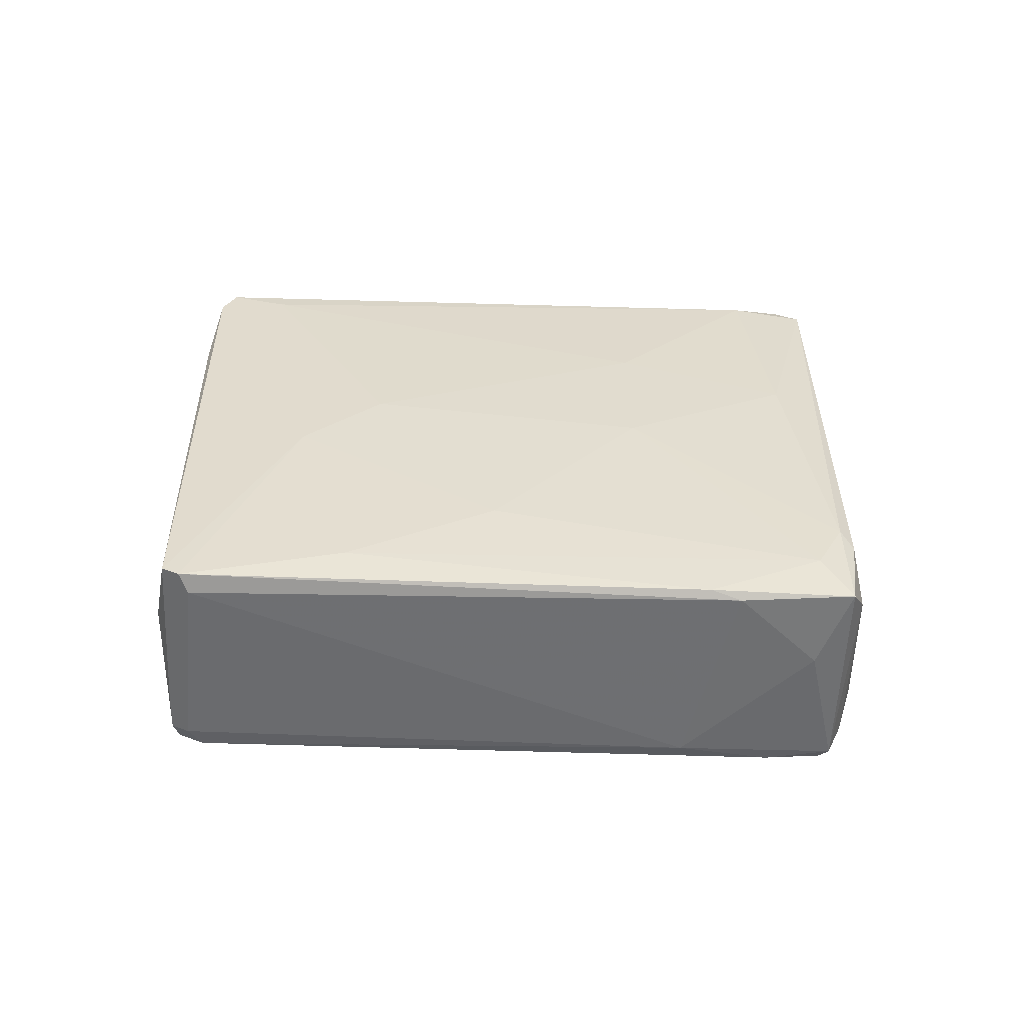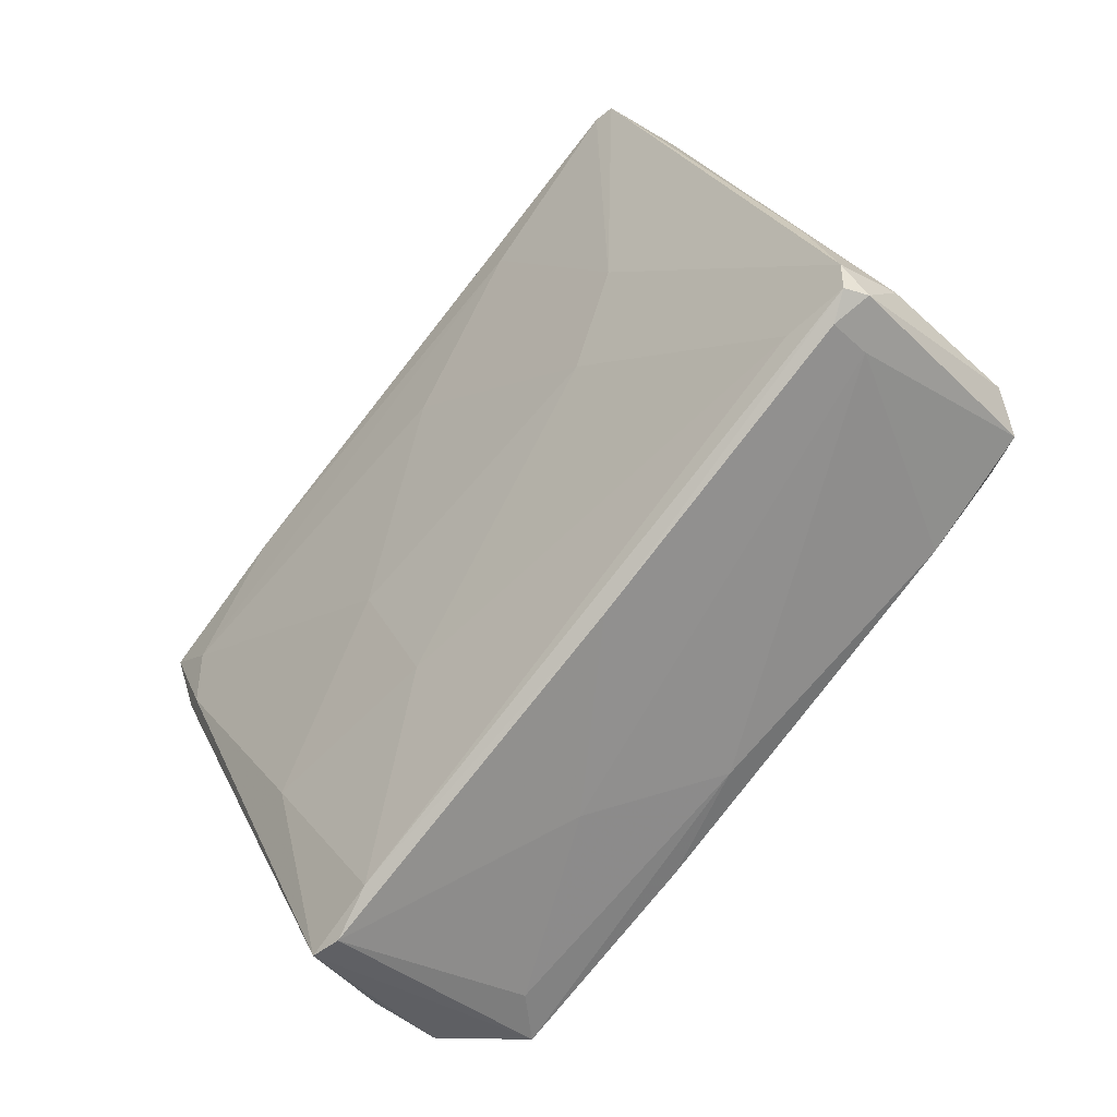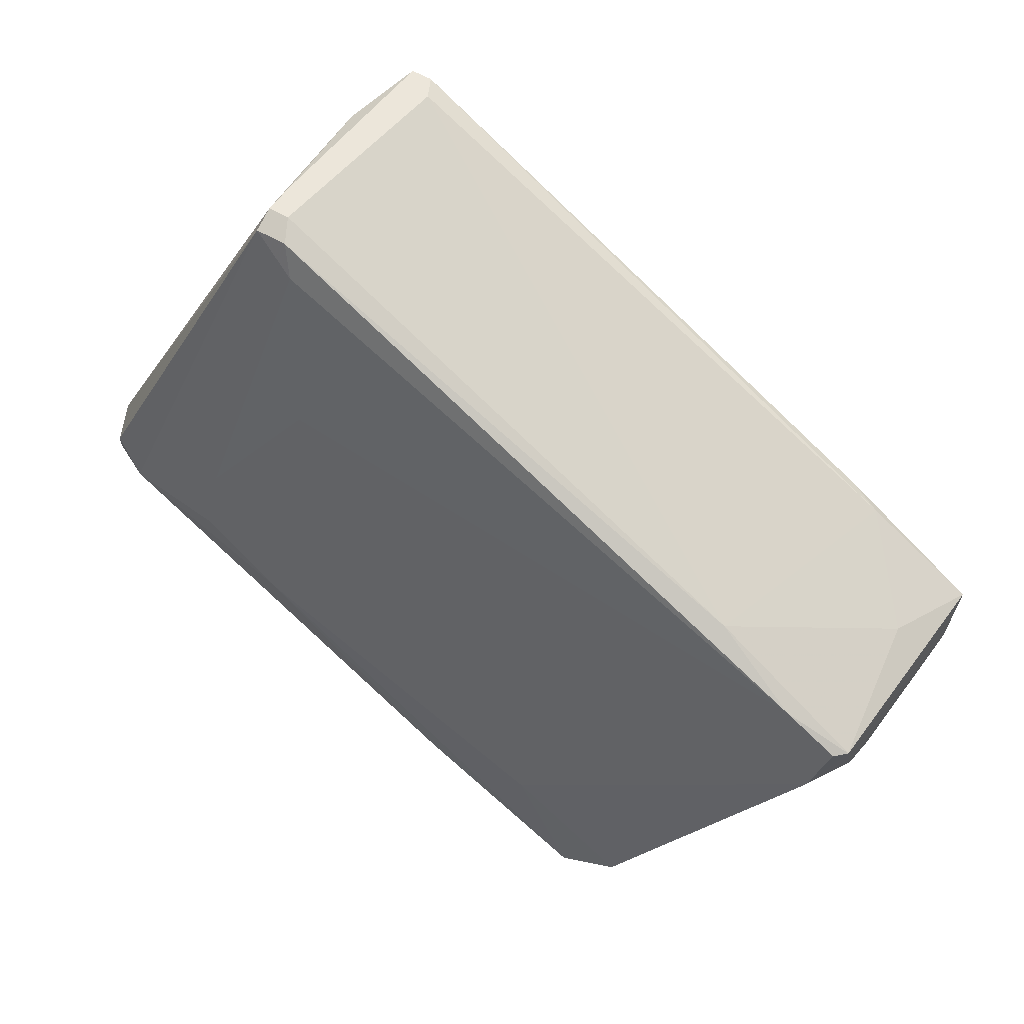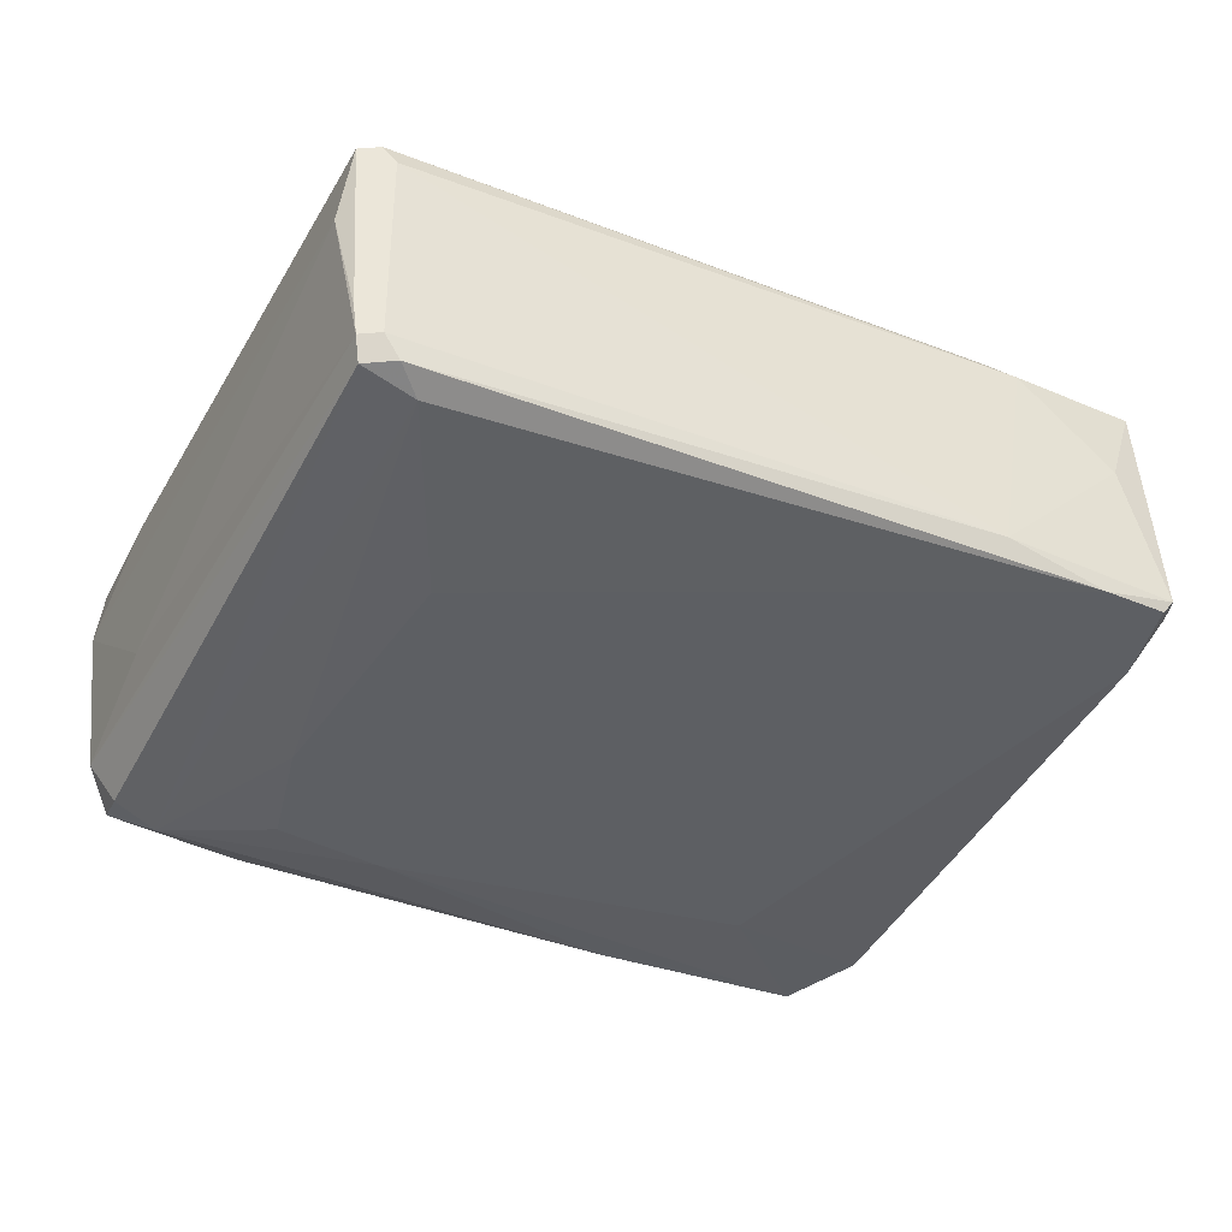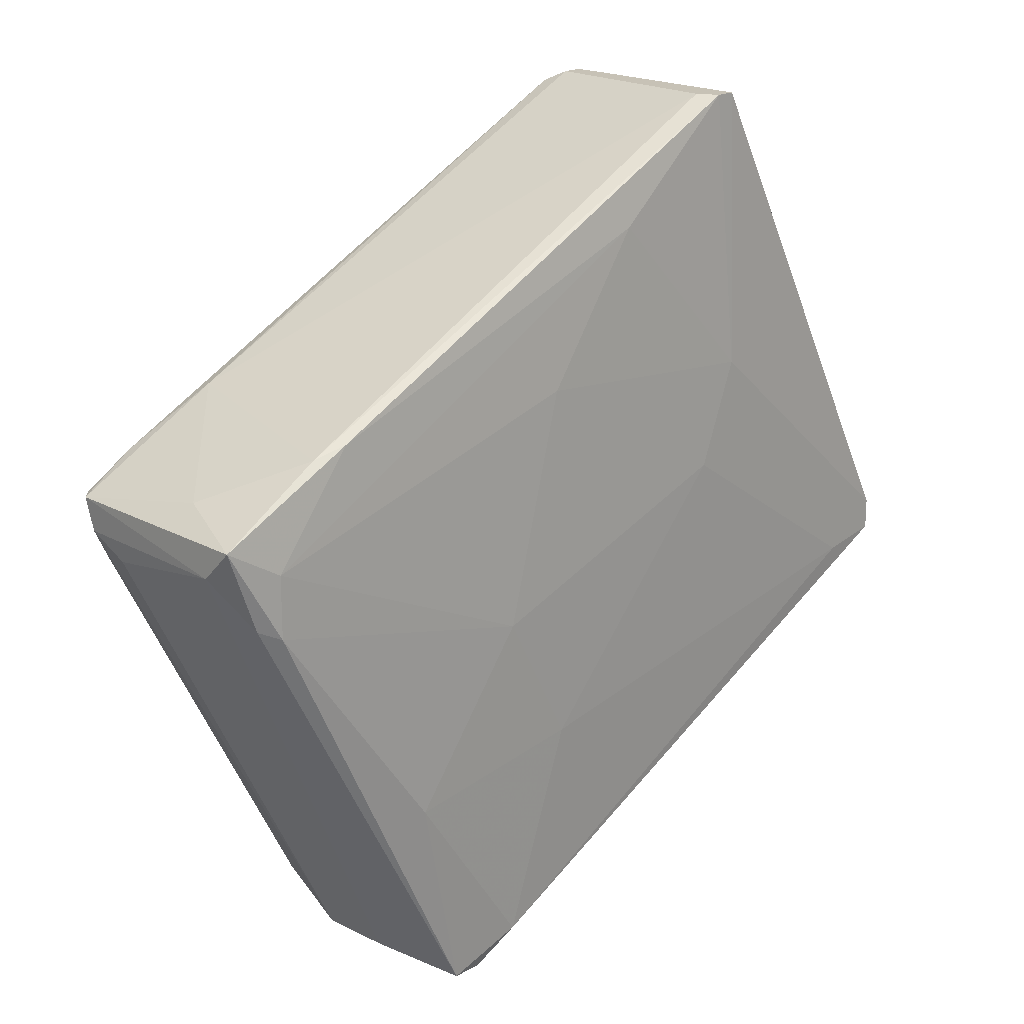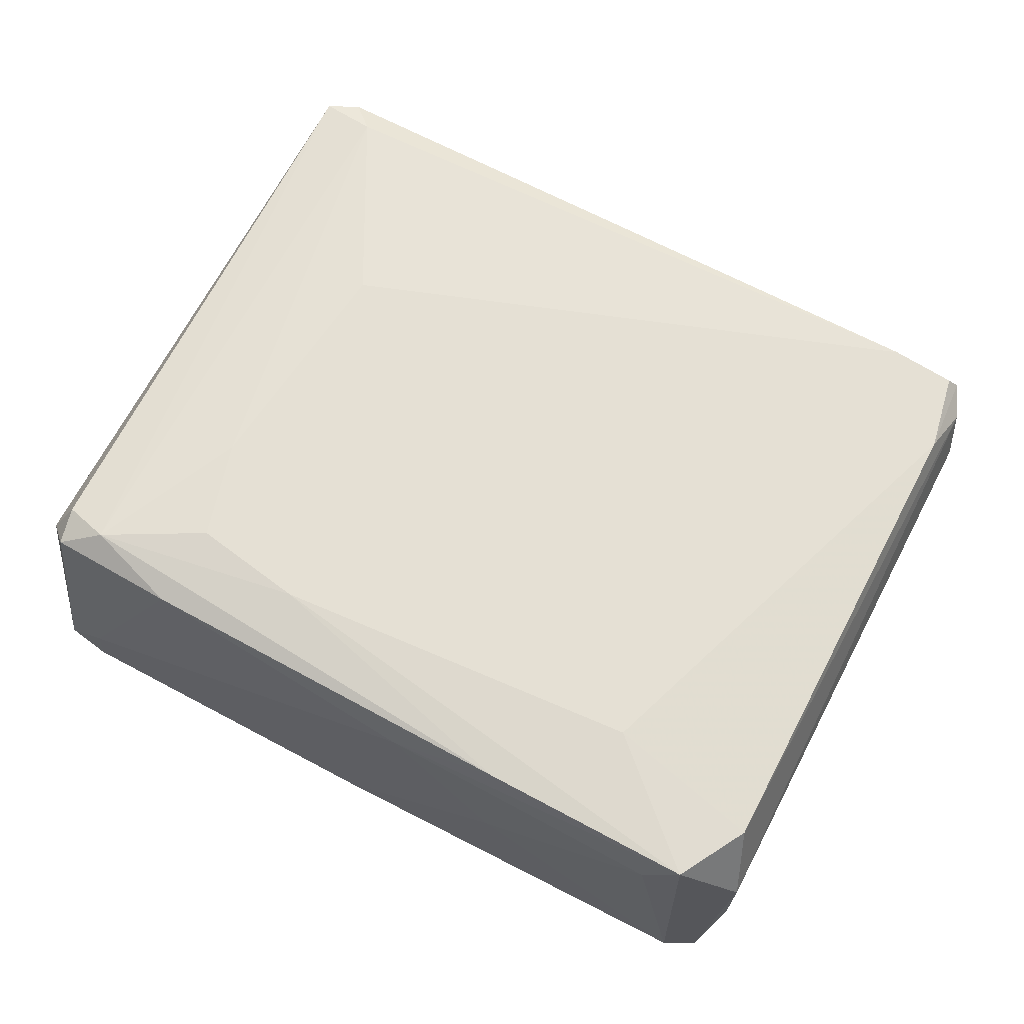
<metadata>
{"format":"obj","ext":"obj","renderer":"f3d","projection":"perspective","resolution":1024,"background":"white","views":[{"elev":33.8,"azim":-152.5,"up":"+Z"},{"elev":-45.7,"azim":43.4,"up":"+Y"},{"elev":54.2,"azim":-147.4,"up":"+Y"},{"elev":47.4,"azim":173.8,"up":"+Y"},{"elev":19.1,"azim":-46.5,"up":"+Y"},{"elev":-23.5,"azim":176.9,"up":"+Y"}]}
</metadata>
<code>
v -0.03633 -0.03348 0.03006
v 0.03106 0.08406 0.009697
v 0.03263 0.08248 0.02693
v 0.06868 0.005704 0.003426
v -0.06609 0.03389 -0.001277
v 0.06868 0.004137 0.03947
v -0.06925 0.03389 0.0332
v -0.02222 -0.04446 0.000291
v 0.02636 0.08406 0.0379
v -0.01752 -0.04133 0.03633
v 0.02479 0.07777 0.000291
v 0.04674 0.005704 -0.001273
v -0.01909 0.0104 0.03791
v -0.03163 -0.04446 0.009697
v 0.07025 0.0104 0.03006
v -0.06766 0.02605 0.008125
v -0.04572 0.04643 0.001858
v -0.02379 -0.04604 0.03477
v 0.01853 -0.02408 0.004994
v -0.01438 -0.02408 -0.001277
v 0.02322 0.02605 0.03947
v 0.07025 0.0104 0.008129
v 0.03106 0.08248 0.001858
v 0.06554 0.001004 0.0379
v 0.02479 0.048 -0.001273
v -0.0614 0.02919 0.03477
v -0.03163 -0.03818 0.000291
v 0.06241 0.005704 0.000291
v 0.02793 0.08406 0.004994
v 0.0295 0.08406 0.0379
v 0.02479 0.08406 0.03477
v -0.06925 0.02919 0.0285
v -0.02849 -0.04604 0.03477
v -0.009685 0.04486 0.03791
v -0.05357 0.0433 0.0332
v -0.03633 -0.01467 0.03633
v -0.06297 0.02292 -0.001277
v 0.004421 -0.03193 0.0191
v 0.06241 0.02292 0.0379
v -0.008115 -0.009973 0.03791
v 0.0295 0.04173 0.03947
v 0.06711 0.0104 0.001858
v -0.06766 0.03389 0.000291
v 0.053 -0.003708 0.001858
v 0.02636 0.08248 0.001858
v -0.0614 0.01979 0.03477
v -0.03163 -0.04446 0.02066
v 0.06554 0.001004 0.03163
v -0.06454 0.02135 0.0332
v 0.005991 0.06681 0.0379
v 0.06241 0.02605 0.01283
v -0.05827 0.03859 -0.001277
v -0.01752 -0.04289 0.006561
v 0.05927 0.002571 0.03947
v 0.06868 0.008836 0.03947
v 0.02479 -0.02095 0.03633
v -0.04886 0.04486 0.03477
v 0.07025 0.004137 0.03633
v 0.0436 0.01979 -0.001273
v -0.06454 0.03702 0.02066
v 0.03106 0.08406 0.004994
v -0.06766 0.02919 0.001858
v 0.004421 -0.03035 0.000291
v 0.0342 -0.003708 -0.001273
f 28 63 64
f 8 14 27
f 20 8 27
f 11 23 28
f 9 2 29
f 3 2 30
f 2 9 30
f 9 29 31
f 29 17 31
f 14 8 33
f 8 18 33
f 18 10 33
f 13 21 34
f 26 13 34
f 9 31 35
f 31 17 35
f 33 10 36
f 5 20 37
f 20 27 37
f 15 3 39
f 3 30 39
f 21 13 40
f 36 10 40
f 13 36 40
f 21 6 41
f 30 9 41
f 34 21 41
f 22 4 42
f 23 22 42
f 4 28 42
f 28 23 42
f 32 7 43
f 5 37 43
f 28 4 44
f 23 11 45
f 17 29 45
f 29 23 45
f 26 7 46
f 13 26 46
f 36 13 46
f 33 36 46
f 16 14 47
f 1 32 47
f 32 16 47
f 33 1 47
f 14 33 47
f 38 19 48
f 24 38 48
f 19 44 48
f 44 4 48
f 32 1 49
f 7 32 49
f 1 33 49
f 46 7 49
f 33 46 49
f 26 34 50
f 41 9 50
f 34 41 50
f 3 15 51
f 15 22 51
f 20 5 52
f 11 25 52
f 25 20 52
f 5 43 52
f 43 17 52
f 45 11 52
f 17 45 52
f 18 8 53
f 8 19 53
f 38 18 53
f 19 38 53
f 10 6 54
f 6 21 54
f 40 10 54
f 21 40 54
f 15 39 55
f 39 30 55
f 41 6 55
f 30 41 55
f 6 10 56
f 10 18 56
f 24 6 56
f 18 38 56
f 38 24 56
f 7 26 57
f 35 7 57
f 9 35 57
f 50 9 57
f 26 50 57
f 4 22 58
f 22 15 58
f 6 24 58
f 48 4 58
f 24 48 58
f 55 6 58
f 15 55 58
f 12 20 59
f 25 11 59
f 20 25 59
f 28 12 59
f 11 28 59
f 7 35 60
f 35 17 60
f 17 43 60
f 43 7 60
f 2 3 61
f 22 23 61
f 29 2 61
f 23 29 61
f 3 51 61
f 51 22 61
f 14 16 62
f 27 14 62
f 16 32 62
f 37 27 62
f 32 43 62
f 43 37 62
f 19 8 63
f 44 19 63
f 28 44 63
f 8 20 64
f 20 12 64
f 12 28 64
f 63 8 64

</code>
